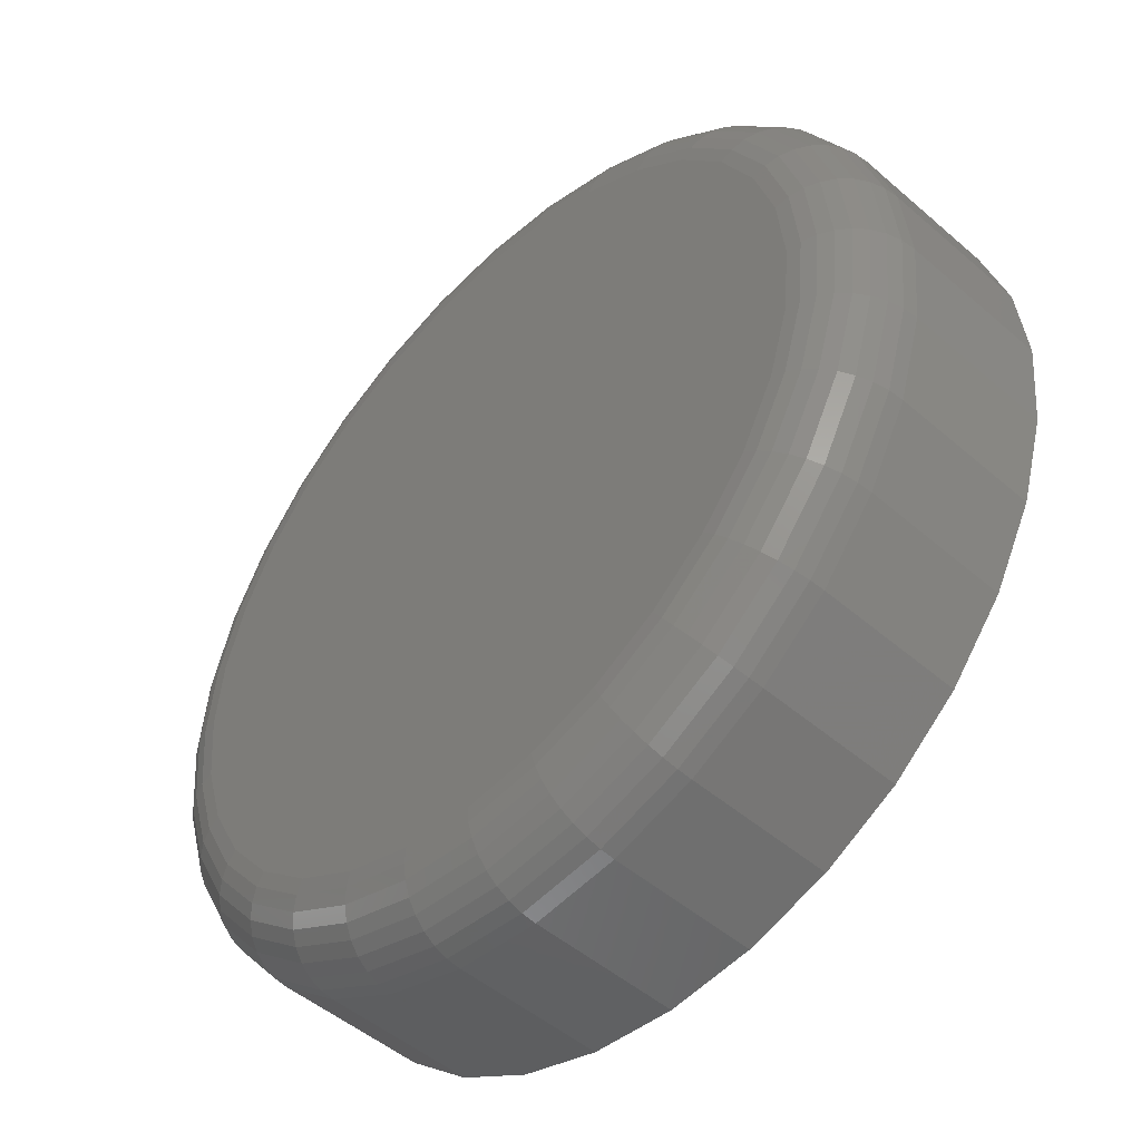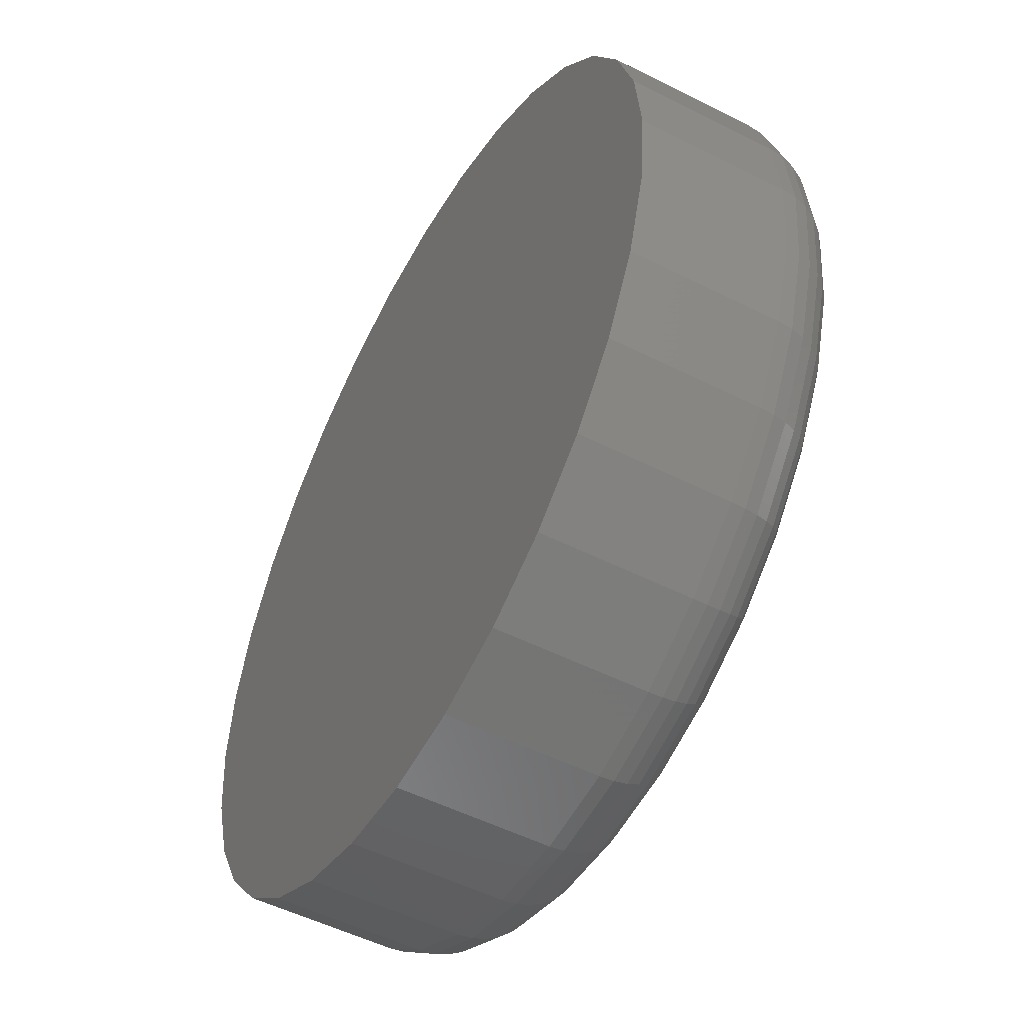
<metadata>
{"format":"stl","ext":"stl","renderer":"f3d","projection":"perspective","resolution":1024,"background":"white","views":[{"elev":-49.1,"azim":46.2,"up":"+Z"},{"elev":-51.8,"azim":-118.7,"up":"+Z"}]}
</metadata>
<code>
# stl→obj: 320 verts, 636 faces
v 0.5203 -0.04688 0.07243
v 0.5508 -0.04688 0.07243
v 0.5355 -0.04688 0.07393
v 0.5056 -0.04688 0.06798
v 0.5655 -0.04688 0.06798
v 0.4921 -0.04688 0.06075
v 0.579 -0.04688 0.06075
v 0.4802 -0.04688 0.05102
v 0.5908 -0.04688 0.05102
v 0.5908 -0.04688 -0.05958
v 0.4921 -0.04688 -0.0693
v 0.579 -0.04688 -0.0693
v 0.5056 -0.04688 -0.07653
v 0.5655 -0.04688 -0.07653
v 0.5203 -0.04688 -0.08098
v 0.5508 -0.04688 -0.08098
v 0.5355 -0.04688 -0.08248
v 0.6006 -0.04688 0.03917
v 0.4705 -0.04688 0.03917
v 0.6078 -0.04688 0.02565
v 0.4633 -0.04688 0.02565
v 0.6122 -0.04688 0.01098
v 0.4588 -0.04688 0.01098
v 0.6137 -0.04688 -0.004276
v 0.4573 -0.04688 -0.004276
v 0.6122 -0.04688 -0.01953
v 0.4588 -0.04688 -0.01953
v 0.6078 -0.04688 -0.0342
v 0.4633 -0.04688 -0.0342
v 0.6006 -0.04688 -0.04773
v 0.4705 -0.04688 -0.04773
v 0.4802 -0.04688 -0.05958
v 0.6294 1.388e-16 -0.004276
v 0.6294 -0.03125 -0.004276
v 0.6276 1.376e-16 -0.02258
v 0.6276 -0.03125 -0.02258
v 0.6222 1.36e-16 -0.04018
v 0.6222 -0.03125 -0.04018
v 0.6135 1.341e-16 -0.05641
v 0.6135 -0.03125 -0.05641
v 0.6019 1.321e-16 -0.07063
v 0.6019 -0.03125 -0.07063
v 0.5877 1.298e-16 -0.08229
v 0.5877 -0.03125 -0.08229
v 0.5714 1.275e-16 -0.09097
v 0.5714 -0.03125 -0.09097
v 0.5538 1.253e-16 -0.09631
v 0.5538 -0.03125 -0.09631
v 0.5355 1.232e-16 -0.09811
v 0.5355 -0.03125 -0.09811
v 0.5172 1.212e-16 -0.09631
v 0.5172 -0.03125 -0.09631
v 0.4996 1.196e-16 -0.09097
v 0.4996 -0.03125 -0.09097
v 0.4834 1.183e-16 -0.08229
v 0.4834 -0.03125 -0.08229
v 0.4692 1.173e-16 -0.07063
v 0.4692 -0.03125 -0.07063
v 0.4575 1.168e-16 -0.05641
v 0.4575 -0.03125 -0.05641
v 0.4488 1.168e-16 -0.04018
v 0.4488 -0.03125 -0.04018
v 0.4435 1.171e-16 -0.02258
v 0.4435 -0.03125 -0.02258
v 0.4417 1.18e-16 -0.004276
v 0.4417 -0.03125 -0.004276
v 0.4435 1.192e-16 0.01403
v 0.4435 -0.03125 0.01403
v 0.4488 1.207e-16 0.03163
v 0.4488 -0.03125 0.03163
v 0.4575 1.226e-16 0.04785
v 0.4575 -0.03125 0.04785
v 0.4692 1.247e-16 0.06207
v 0.4692 -0.03125 0.06207
v 0.4834 1.269e-16 0.07374
v 0.4834 -0.03125 0.07374
v 0.4996 1.292e-16 0.08241
v 0.4996 -0.03125 0.08241
v 0.5172 1.314e-16 0.08775
v 0.5172 -0.03125 0.08775
v 0.5355 1.336e-16 0.08956
v 0.5355 -0.03125 0.08956
v 0.5538 1.355e-16 0.08775
v 0.5538 -0.03125 0.08775
v 0.5714 1.372e-16 0.08241
v 0.5714 -0.03125 0.08241
v 0.5877 1.385e-16 0.07374
v 0.5877 -0.03125 0.07374
v 0.6019 1.394e-16 0.06207
v 0.6019 -0.03125 0.06207
v 0.6135 1.399e-16 0.04785
v 0.6135 -0.03125 0.04785
v 0.6222 1.4e-16 0.03163
v 0.6222 -0.03125 0.03163
v 0.6276 1.396e-16 0.01403
v 0.6276 -0.03125 0.01403
v 0.4543 -0.04657 -0.004276
v 0.4558 -0.04657 0.01158
v 0.4513 -0.04569 -0.004276
v 0.453 -0.04569 0.01215
v 0.4486 -0.04424 -0.004276
v 0.4503 -0.04424 0.01267
v 0.4463 -0.0423 -0.004276
v 0.448 -0.0423 0.01314
v 0.4443 -0.03993 -0.004276
v 0.4461 -0.03993 0.01352
v 0.4429 -0.03723 -0.004276
v 0.4447 -0.03723 0.0138
v 0.442 -0.0343 -0.004276
v 0.4438 -0.0343 0.01397
v 0.6152 -0.04657 0.01158
v 0.6168 -0.04657 -0.004276
v 0.6181 -0.04569 0.01215
v 0.6197 -0.04569 -0.004276
v 0.6207 -0.04424 0.01267
v 0.6224 -0.04424 -0.004276
v 0.6231 -0.0423 0.01314
v 0.6248 -0.0423 -0.004276
v 0.625 -0.03993 0.01352
v 0.6267 -0.03993 -0.004276
v 0.6264 -0.03723 0.0138
v 0.6282 -0.03723 -0.004276
v 0.6273 -0.0343 0.01397
v 0.6291 -0.0343 -0.004276
v 0.6106 -0.04657 0.02682
v 0.6133 -0.04569 0.02794
v 0.6158 -0.04424 0.02897
v 0.618 -0.0423 0.02988
v 0.6198 -0.03993 0.03062
v 0.6211 -0.03723 0.03118
v 0.6219 -0.0343 0.03152
v 0.6031 -0.04657 0.04087
v 0.6055 -0.04569 0.0425
v 0.6078 -0.04424 0.044
v 0.6097 -0.0423 0.04531
v 0.6114 -0.03993 0.04639
v 0.6126 -0.03723 0.04719
v 0.6133 -0.0343 0.04769
v 0.593 -0.04657 0.05318
v 0.5951 -0.04569 0.05525
v 0.597 -0.04424 0.05716
v 0.5986 -0.0423 0.05884
v 0.6 -0.03993 0.06021
v 0.601 -0.03723 0.06123
v 0.6017 -0.0343 0.06186
v 0.5807 -0.04657 0.06329
v 0.5823 -0.04569 0.06572
v 0.5838 -0.04424 0.06797
v 0.5851 -0.0423 0.06994
v 0.5862 -0.03993 0.07155
v 0.587 -0.03723 0.07275
v 0.5875 -0.0343 0.07349
v 0.5666 -0.04657 0.07079
v 0.5677 -0.04569 0.0735
v 0.5688 -0.04424 0.076
v 0.5697 -0.0423 0.07819
v 0.5704 -0.03993 0.07998
v 0.571 -0.03723 0.08131
v 0.5713 -0.0343 0.08214
v 0.5514 -0.04657 0.07542
v 0.552 -0.04569 0.07829
v 0.5525 -0.04424 0.08094
v 0.5529 -0.0423 0.08326
v 0.5533 -0.03993 0.08517
v 0.5536 -0.03723 0.08659
v 0.5538 -0.0343 0.08746
v 0.5355 -0.04657 0.07698
v 0.5355 -0.04569 0.07991
v 0.5355 -0.04424 0.08261
v 0.5355 -0.0423 0.08498
v 0.5355 -0.03993 0.08692
v 0.5355 -0.03723 0.08837
v 0.5355 -0.0343 0.08926
v 0.5197 -0.04657 0.07542
v 0.5191 -0.04569 0.07829
v 0.5186 -0.04424 0.08094
v 0.5181 -0.0423 0.08326
v 0.5177 -0.03993 0.08517
v 0.5175 -0.03723 0.08659
v 0.5173 -0.0343 0.08746
v 0.5044 -0.04657 0.07079
v 0.5033 -0.04569 0.0735
v 0.5023 -0.04424 0.076
v 0.5014 -0.0423 0.07819
v 0.5006 -0.03993 0.07998
v 0.5001 -0.03723 0.08131
v 0.4997 -0.0343 0.08214
v 0.4904 -0.04657 0.06329
v 0.4888 -0.04569 0.06572
v 0.4873 -0.04424 0.06797
v 0.4859 -0.0423 0.06994
v 0.4849 -0.03993 0.07155
v 0.4841 -0.03723 0.07275
v 0.4836 -0.0343 0.07349
v 0.4781 -0.04657 0.05318
v 0.476 -0.04569 0.05525
v 0.4741 -0.04424 0.05716
v 0.4724 -0.0423 0.05884
v 0.471 -0.03993 0.06021
v 0.47 -0.03723 0.06123
v 0.4694 -0.0343 0.06186
v 0.468 -0.04657 0.04087
v 0.4655 -0.04569 0.0425
v 0.4633 -0.04424 0.044
v 0.4613 -0.0423 0.04531
v 0.4597 -0.03993 0.04639
v 0.4585 -0.03723 0.04719
v 0.4578 -0.0343 0.04769
v 0.4605 -0.04657 0.02682
v 0.4577 -0.04569 0.02794
v 0.4553 -0.04424 0.02897
v 0.4531 -0.0423 0.02988
v 0.4513 -0.03993 0.03062
v 0.4499 -0.03723 0.03118
v 0.4491 -0.0343 0.03152
v 0.6152 -0.04657 -0.02013
v 0.6181 -0.04569 -0.0207
v 0.6207 -0.04424 -0.02123
v 0.6231 -0.0423 -0.02169
v 0.625 -0.03993 -0.02207
v 0.6264 -0.03723 -0.02235
v 0.6273 -0.0343 -0.02252
v 0.4558 -0.04657 -0.02013
v 0.453 -0.04569 -0.0207
v 0.4503 -0.04424 -0.02123
v 0.448 -0.0423 -0.02169
v 0.4461 -0.03993 -0.02207
v 0.4447 -0.03723 -0.02235
v 0.4438 -0.0343 -0.02252
v 0.4605 -0.04657 -0.03537
v 0.4577 -0.04569 -0.03649
v 0.4553 -0.04424 -0.03753
v 0.4531 -0.0423 -0.03843
v 0.4513 -0.03993 -0.03918
v 0.4499 -0.03723 -0.03973
v 0.4491 -0.0343 -0.04007
v 0.468 -0.04657 -0.04942
v 0.4655 -0.04569 -0.05105
v 0.4633 -0.04424 -0.05255
v 0.4613 -0.0423 -0.05386
v 0.4597 -0.03993 -0.05494
v 0.4585 -0.03723 -0.05575
v 0.4578 -0.0343 -0.05624
v 0.4781 -0.04657 -0.06173
v 0.476 -0.04569 -0.06381
v 0.4741 -0.04424 -0.06572
v 0.4724 -0.0423 -0.06739
v 0.471 -0.03993 -0.06876
v 0.47 -0.03723 -0.06978
v 0.4694 -0.0343 -0.07041
v 0.4904 -0.04657 -0.07184
v 0.4888 -0.04569 -0.07427
v 0.4873 -0.04424 -0.07652
v 0.4859 -0.0423 -0.07849
v 0.4849 -0.03993 -0.08011
v 0.4841 -0.03723 -0.08131
v 0.4836 -0.0343 -0.08205
v 0.5044 -0.04657 -0.07935
v 0.5033 -0.04569 -0.08205
v 0.5023 -0.04424 -0.08455
v 0.5014 -0.0423 -0.08674
v 0.5006 -0.03993 -0.08853
v 0.5001 -0.03723 -0.08987
v 0.4997 -0.0343 -0.09069
v 0.5197 -0.04657 -0.08397
v 0.5191 -0.04569 -0.08685
v 0.5186 -0.04424 -0.08949
v 0.5181 -0.0423 -0.09182
v 0.5177 -0.03993 -0.09372
v 0.5175 -0.03723 -0.09514
v 0.5173 -0.0343 -0.09601
v 0.5355 -0.04657 -0.08553
v 0.5355 -0.04569 -0.08846
v 0.5355 -0.04424 -0.09116
v 0.5355 -0.0423 -0.09353
v 0.5355 -0.03993 -0.09548
v 0.5355 -0.03723 -0.09692
v 0.5355 -0.0343 -0.09781
v 0.5514 -0.04657 -0.08397
v 0.552 -0.04569 -0.08685
v 0.5525 -0.04424 -0.08949
v 0.5529 -0.0423 -0.09182
v 0.5533 -0.03993 -0.09372
v 0.5536 -0.03723 -0.09514
v 0.5538 -0.0343 -0.09601
v 0.5666 -0.04657 -0.07935
v 0.5677 -0.04569 -0.08205
v 0.5688 -0.04424 -0.08455
v 0.5697 -0.0423 -0.08674
v 0.5704 -0.03993 -0.08853
v 0.571 -0.03723 -0.08987
v 0.5713 -0.0343 -0.09069
v 0.5807 -0.04657 -0.07184
v 0.5823 -0.04569 -0.07427
v 0.5838 -0.04424 -0.07652
v 0.5851 -0.0423 -0.07849
v 0.5862 -0.03993 -0.08011
v 0.587 -0.03723 -0.08131
v 0.5875 -0.0343 -0.08205
v 0.593 -0.04657 -0.06173
v 0.5951 -0.04569 -0.06381
v 0.597 -0.04424 -0.06572
v 0.5986 -0.0423 -0.06739
v 0.6 -0.03993 -0.06876
v 0.601 -0.03723 -0.06978
v 0.6017 -0.0343 -0.07041
v 0.6031 -0.04657 -0.04942
v 0.6055 -0.04569 -0.05105
v 0.6078 -0.04424 -0.05255
v 0.6097 -0.0423 -0.05386
v 0.6114 -0.03993 -0.05494
v 0.6126 -0.03723 -0.05575
v 0.6133 -0.0343 -0.05624
v 0.6106 -0.04657 -0.03537
v 0.6133 -0.04569 -0.03649
v 0.6158 -0.04424 -0.03753
v 0.618 -0.0423 -0.03843
v 0.6198 -0.03993 -0.03918
v 0.6211 -0.03723 -0.03973
v 0.6219 -0.0343 -0.04007
f 1 2 3
f 2 1 4
f 2 4 5
f 5 4 6
f 5 6 7
f 7 6 8
f 7 8 9
f 10 11 12
f 12 11 13
f 12 13 14
f 14 13 15
f 14 15 16
f 16 15 17
f 9 8 18
f 18 8 19
f 18 19 20
f 20 19 21
f 20 21 22
f 22 21 23
f 22 23 24
f 24 23 25
f 24 25 26
f 26 25 27
f 26 27 28
f 28 27 29
f 28 29 30
f 30 29 31
f 30 31 10
f 10 31 32
f 10 32 11
f 33 34 35
f 35 34 36
f 35 36 37
f 37 36 38
f 37 38 39
f 39 38 40
f 39 40 41
f 41 40 42
f 41 42 43
f 43 42 44
f 43 44 45
f 45 44 46
f 45 46 47
f 47 46 48
f 47 48 49
f 49 48 50
f 49 50 51
f 51 50 52
f 51 52 53
f 53 52 54
f 53 54 55
f 55 54 56
f 55 56 57
f 57 56 58
f 57 58 59
f 59 58 60
f 59 60 61
f 61 60 62
f 61 62 63
f 63 62 64
f 63 64 65
f 65 64 66
f 65 66 67
f 67 66 68
f 67 68 69
f 69 68 70
f 69 70 71
f 71 70 72
f 71 72 73
f 73 72 74
f 73 74 75
f 75 74 76
f 75 76 77
f 77 76 78
f 77 78 79
f 79 78 80
f 79 80 81
f 81 80 82
f 81 82 83
f 83 82 84
f 83 84 85
f 85 84 86
f 85 86 87
f 87 86 88
f 87 88 89
f 89 88 90
f 89 90 91
f 91 90 92
f 91 92 93
f 93 92 94
f 93 94 95
f 95 94 96
f 95 96 33
f 33 96 34
f 25 23 97
f 97 23 98
f 97 98 99
f 99 98 100
f 99 100 101
f 101 100 102
f 101 102 103
f 103 102 104
f 103 104 105
f 105 104 106
f 105 106 107
f 107 106 108
f 107 108 109
f 109 108 110
f 109 110 66
f 66 110 68
f 22 24 111
f 111 24 112
f 111 112 113
f 113 112 114
f 113 114 115
f 115 114 116
f 115 116 117
f 117 116 118
f 117 118 119
f 119 118 120
f 119 120 121
f 121 120 122
f 121 122 123
f 123 122 124
f 123 124 96
f 96 124 34
f 20 22 125
f 125 22 111
f 125 111 126
f 126 111 113
f 126 113 127
f 127 113 115
f 127 115 128
f 128 115 117
f 128 117 129
f 129 117 119
f 129 119 130
f 130 119 121
f 130 121 131
f 131 121 123
f 131 123 94
f 94 123 96
f 18 20 132
f 132 20 125
f 132 125 133
f 133 125 126
f 133 126 134
f 134 126 127
f 134 127 135
f 135 127 128
f 135 128 136
f 136 128 129
f 136 129 137
f 137 129 130
f 137 130 138
f 138 130 131
f 138 131 92
f 92 131 94
f 9 18 139
f 139 18 132
f 139 132 140
f 140 132 133
f 140 133 141
f 141 133 134
f 141 134 142
f 142 134 135
f 142 135 143
f 143 135 136
f 143 136 144
f 144 136 137
f 144 137 145
f 145 137 138
f 145 138 90
f 90 138 92
f 7 9 146
f 146 9 139
f 146 139 147
f 147 139 140
f 147 140 148
f 148 140 141
f 148 141 149
f 149 141 142
f 149 142 150
f 150 142 143
f 150 143 151
f 151 143 144
f 151 144 152
f 152 144 145
f 152 145 88
f 88 145 90
f 5 7 153
f 153 7 146
f 153 146 154
f 154 146 147
f 154 147 155
f 155 147 148
f 155 148 156
f 156 148 149
f 156 149 157
f 157 149 150
f 157 150 158
f 158 150 151
f 158 151 159
f 159 151 152
f 159 152 86
f 86 152 88
f 2 5 160
f 160 5 153
f 160 153 161
f 161 153 154
f 161 154 162
f 162 154 155
f 162 155 163
f 163 155 156
f 163 156 164
f 164 156 157
f 164 157 165
f 165 157 158
f 165 158 166
f 166 158 159
f 166 159 84
f 84 159 86
f 3 2 167
f 167 2 160
f 167 160 168
f 168 160 161
f 168 161 169
f 169 161 162
f 169 162 170
f 170 162 163
f 170 163 171
f 171 163 164
f 171 164 172
f 172 164 165
f 172 165 173
f 173 165 166
f 173 166 82
f 82 166 84
f 1 3 174
f 174 3 167
f 174 167 175
f 175 167 168
f 175 168 176
f 176 168 169
f 176 169 177
f 177 169 170
f 177 170 178
f 178 170 171
f 178 171 179
f 179 171 172
f 179 172 180
f 180 172 173
f 180 173 80
f 80 173 82
f 4 1 181
f 181 1 174
f 181 174 182
f 182 174 175
f 182 175 183
f 183 175 176
f 183 176 184
f 184 176 177
f 184 177 185
f 185 177 178
f 185 178 186
f 186 178 179
f 186 179 187
f 187 179 180
f 187 180 78
f 78 180 80
f 6 4 188
f 188 4 181
f 188 181 189
f 189 181 182
f 189 182 190
f 190 182 183
f 190 183 191
f 191 183 184
f 191 184 192
f 192 184 185
f 192 185 193
f 193 185 186
f 193 186 194
f 194 186 187
f 194 187 76
f 76 187 78
f 8 6 195
f 195 6 188
f 195 188 196
f 196 188 189
f 196 189 197
f 197 189 190
f 197 190 198
f 198 190 191
f 198 191 199
f 199 191 192
f 199 192 200
f 200 192 193
f 200 193 201
f 201 193 194
f 201 194 74
f 74 194 76
f 19 8 202
f 202 8 195
f 202 195 203
f 203 195 196
f 203 196 204
f 204 196 197
f 204 197 205
f 205 197 198
f 205 198 206
f 206 198 199
f 206 199 207
f 207 199 200
f 207 200 208
f 208 200 201
f 208 201 72
f 72 201 74
f 21 19 209
f 209 19 202
f 209 202 210
f 210 202 203
f 210 203 211
f 211 203 204
f 211 204 212
f 212 204 205
f 212 205 213
f 213 205 206
f 213 206 214
f 214 206 207
f 214 207 215
f 215 207 208
f 215 208 70
f 70 208 72
f 23 21 98
f 98 21 209
f 98 209 100
f 100 209 210
f 100 210 102
f 102 210 211
f 102 211 104
f 104 211 212
f 104 212 106
f 106 212 213
f 106 213 108
f 108 213 214
f 108 214 110
f 110 214 215
f 110 215 68
f 68 215 70
f 24 26 112
f 112 26 216
f 112 216 114
f 114 216 217
f 114 217 116
f 116 217 218
f 116 218 118
f 118 218 219
f 118 219 120
f 120 219 220
f 120 220 122
f 122 220 221
f 122 221 124
f 124 221 222
f 124 222 34
f 34 222 36
f 27 25 223
f 223 25 97
f 223 97 224
f 224 97 99
f 224 99 225
f 225 99 101
f 225 101 226
f 226 101 103
f 226 103 227
f 227 103 105
f 227 105 228
f 228 105 107
f 228 107 229
f 229 107 109
f 229 109 64
f 64 109 66
f 29 27 230
f 230 27 223
f 230 223 231
f 231 223 224
f 231 224 232
f 232 224 225
f 232 225 233
f 233 225 226
f 233 226 234
f 234 226 227
f 234 227 235
f 235 227 228
f 235 228 236
f 236 228 229
f 236 229 62
f 62 229 64
f 31 29 237
f 237 29 230
f 237 230 238
f 238 230 231
f 238 231 239
f 239 231 232
f 239 232 240
f 240 232 233
f 240 233 241
f 241 233 234
f 241 234 242
f 242 234 235
f 242 235 243
f 243 235 236
f 243 236 60
f 60 236 62
f 32 31 244
f 244 31 237
f 244 237 245
f 245 237 238
f 245 238 246
f 246 238 239
f 246 239 247
f 247 239 240
f 247 240 248
f 248 240 241
f 248 241 249
f 249 241 242
f 249 242 250
f 250 242 243
f 250 243 58
f 58 243 60
f 11 32 251
f 251 32 244
f 251 244 252
f 252 244 245
f 252 245 253
f 253 245 246
f 253 246 254
f 254 246 247
f 254 247 255
f 255 247 248
f 255 248 256
f 256 248 249
f 256 249 257
f 257 249 250
f 257 250 56
f 56 250 58
f 13 11 258
f 258 11 251
f 258 251 259
f 259 251 252
f 259 252 260
f 260 252 253
f 260 253 261
f 261 253 254
f 261 254 262
f 262 254 255
f 262 255 263
f 263 255 256
f 263 256 264
f 264 256 257
f 264 257 54
f 54 257 56
f 15 13 265
f 265 13 258
f 265 258 266
f 266 258 259
f 266 259 267
f 267 259 260
f 267 260 268
f 268 260 261
f 268 261 269
f 269 261 262
f 269 262 270
f 270 262 263
f 270 263 271
f 271 263 264
f 271 264 52
f 52 264 54
f 17 15 272
f 272 15 265
f 272 265 273
f 273 265 266
f 273 266 274
f 274 266 267
f 274 267 275
f 275 267 268
f 275 268 276
f 276 268 269
f 276 269 277
f 277 269 270
f 277 270 278
f 278 270 271
f 278 271 50
f 50 271 52
f 16 17 279
f 279 17 272
f 279 272 280
f 280 272 273
f 280 273 281
f 281 273 274
f 281 274 282
f 282 274 275
f 282 275 283
f 283 275 276
f 283 276 284
f 284 276 277
f 284 277 285
f 285 277 278
f 285 278 48
f 48 278 50
f 14 16 286
f 286 16 279
f 286 279 287
f 287 279 280
f 287 280 288
f 288 280 281
f 288 281 289
f 289 281 282
f 289 282 290
f 290 282 283
f 290 283 291
f 291 283 284
f 291 284 292
f 292 284 285
f 292 285 46
f 46 285 48
f 12 14 293
f 293 14 286
f 293 286 294
f 294 286 287
f 294 287 295
f 295 287 288
f 295 288 296
f 296 288 289
f 296 289 297
f 297 289 290
f 297 290 298
f 298 290 291
f 298 291 299
f 299 291 292
f 299 292 44
f 44 292 46
f 10 12 300
f 300 12 293
f 300 293 301
f 301 293 294
f 301 294 302
f 302 294 295
f 302 295 303
f 303 295 296
f 303 296 304
f 304 296 297
f 304 297 305
f 305 297 298
f 305 298 306
f 306 298 299
f 306 299 42
f 42 299 44
f 30 10 307
f 307 10 300
f 307 300 308
f 308 300 301
f 308 301 309
f 309 301 302
f 309 302 310
f 310 302 303
f 310 303 311
f 311 303 304
f 311 304 312
f 312 304 305
f 312 305 313
f 313 305 306
f 313 306 40
f 40 306 42
f 28 30 314
f 314 30 307
f 314 307 315
f 315 307 308
f 315 308 316
f 316 308 309
f 316 309 317
f 317 309 310
f 317 310 318
f 318 310 311
f 318 311 319
f 319 311 312
f 319 312 320
f 320 312 313
f 320 313 38
f 38 313 40
f 26 28 216
f 216 28 314
f 216 314 217
f 217 314 315
f 217 315 218
f 218 315 316
f 218 316 219
f 219 316 317
f 219 317 220
f 220 317 318
f 220 318 221
f 221 318 319
f 221 319 222
f 222 319 320
f 222 320 36
f 36 320 38
f 81 83 79
f 77 79 83
f 85 77 83
f 75 77 85
f 87 75 85
f 45 53 43
f 51 53 45
f 47 51 45
f 49 51 47
f 53 55 43
f 43 55 57
f 43 57 41
f 41 57 59
f 41 59 39
f 39 59 61
f 39 61 37
f 37 61 63
f 37 63 35
f 35 63 65
f 35 65 33
f 33 65 67
f 33 67 95
f 95 67 69
f 95 69 93
f 93 69 71
f 93 71 91
f 91 71 73
f 91 73 89
f 89 73 75
f 89 75 87

</code>
